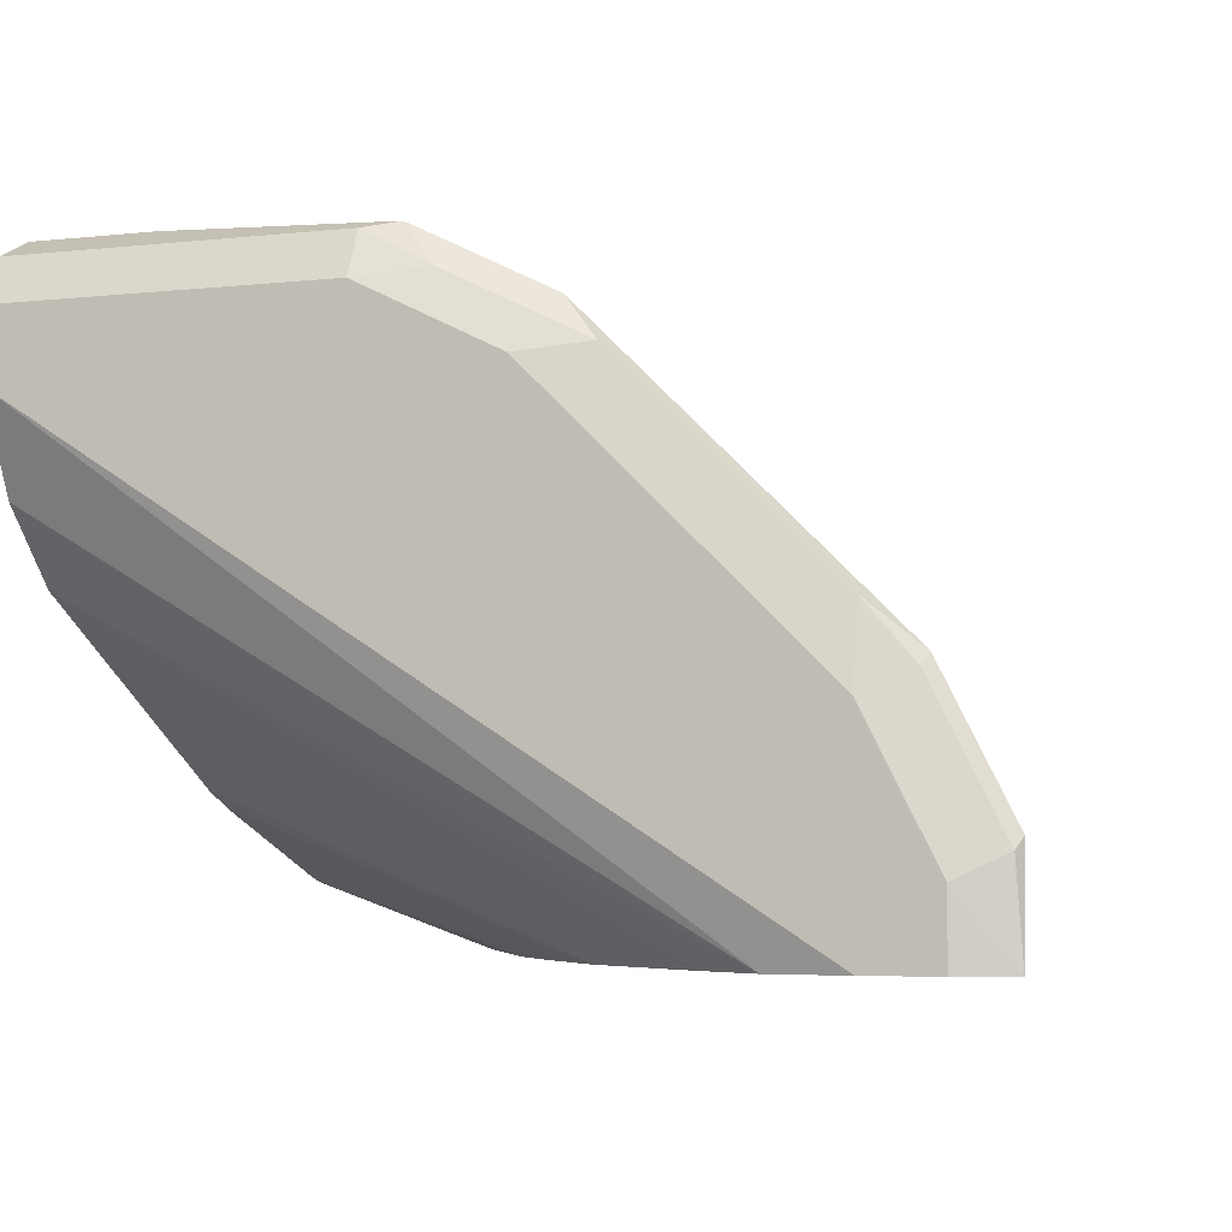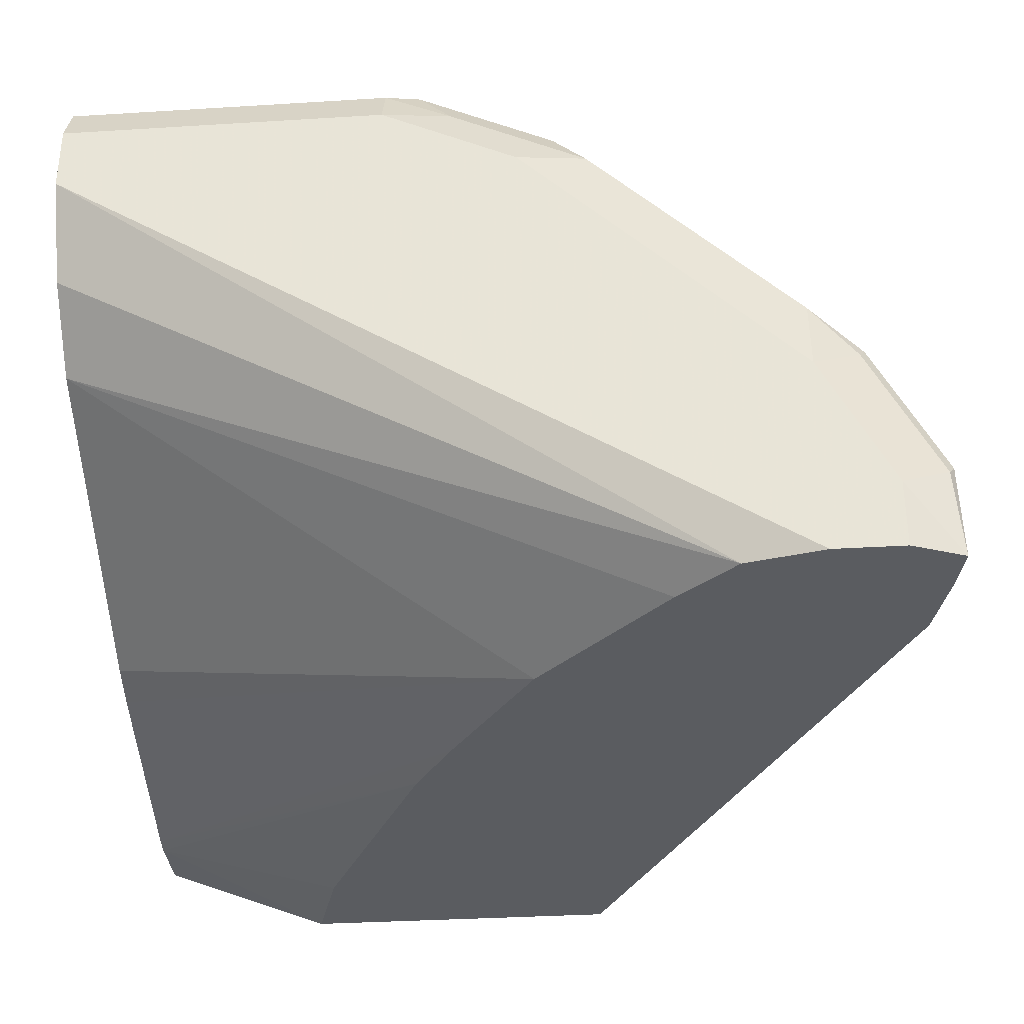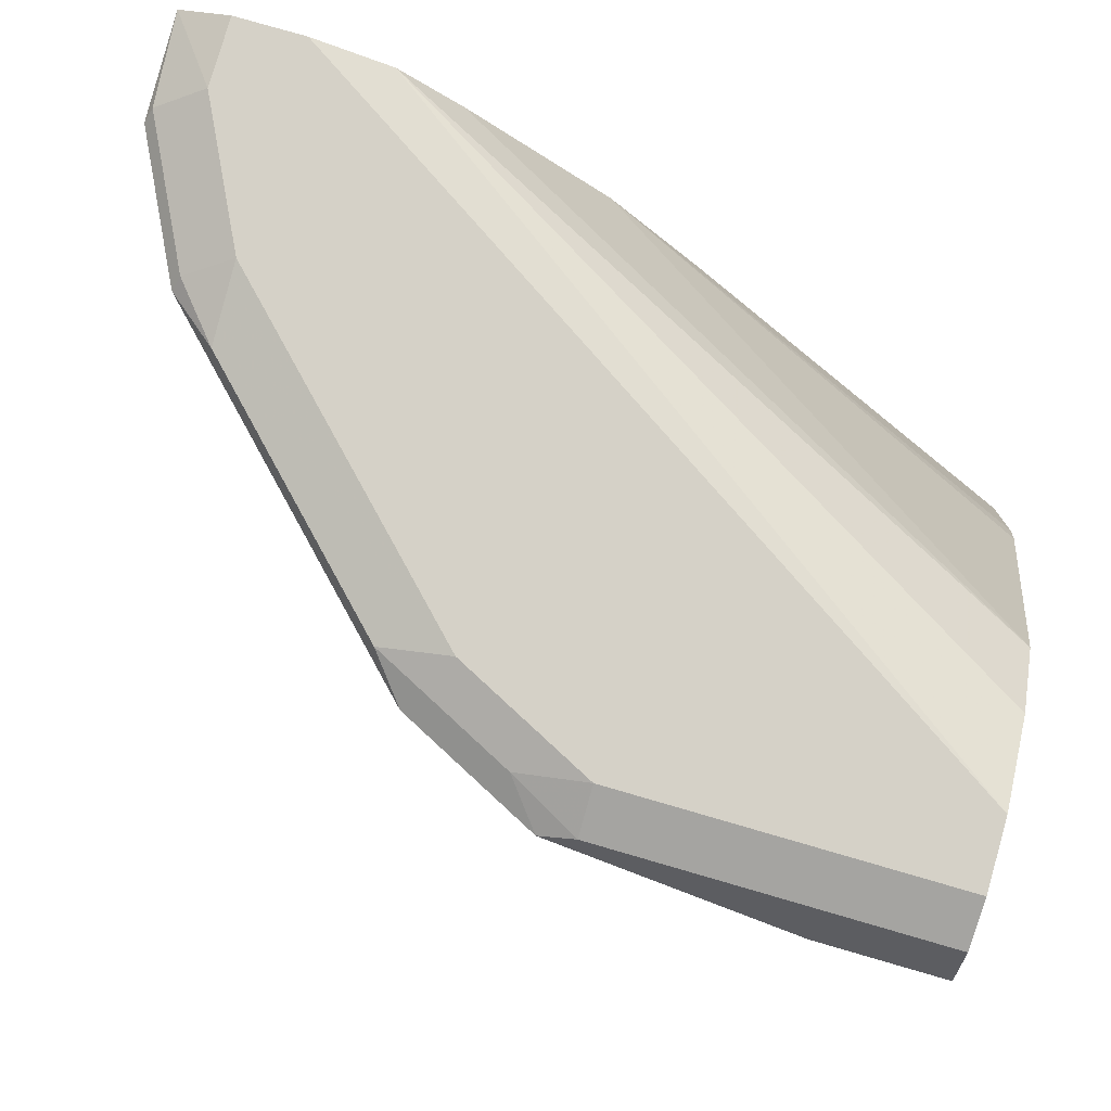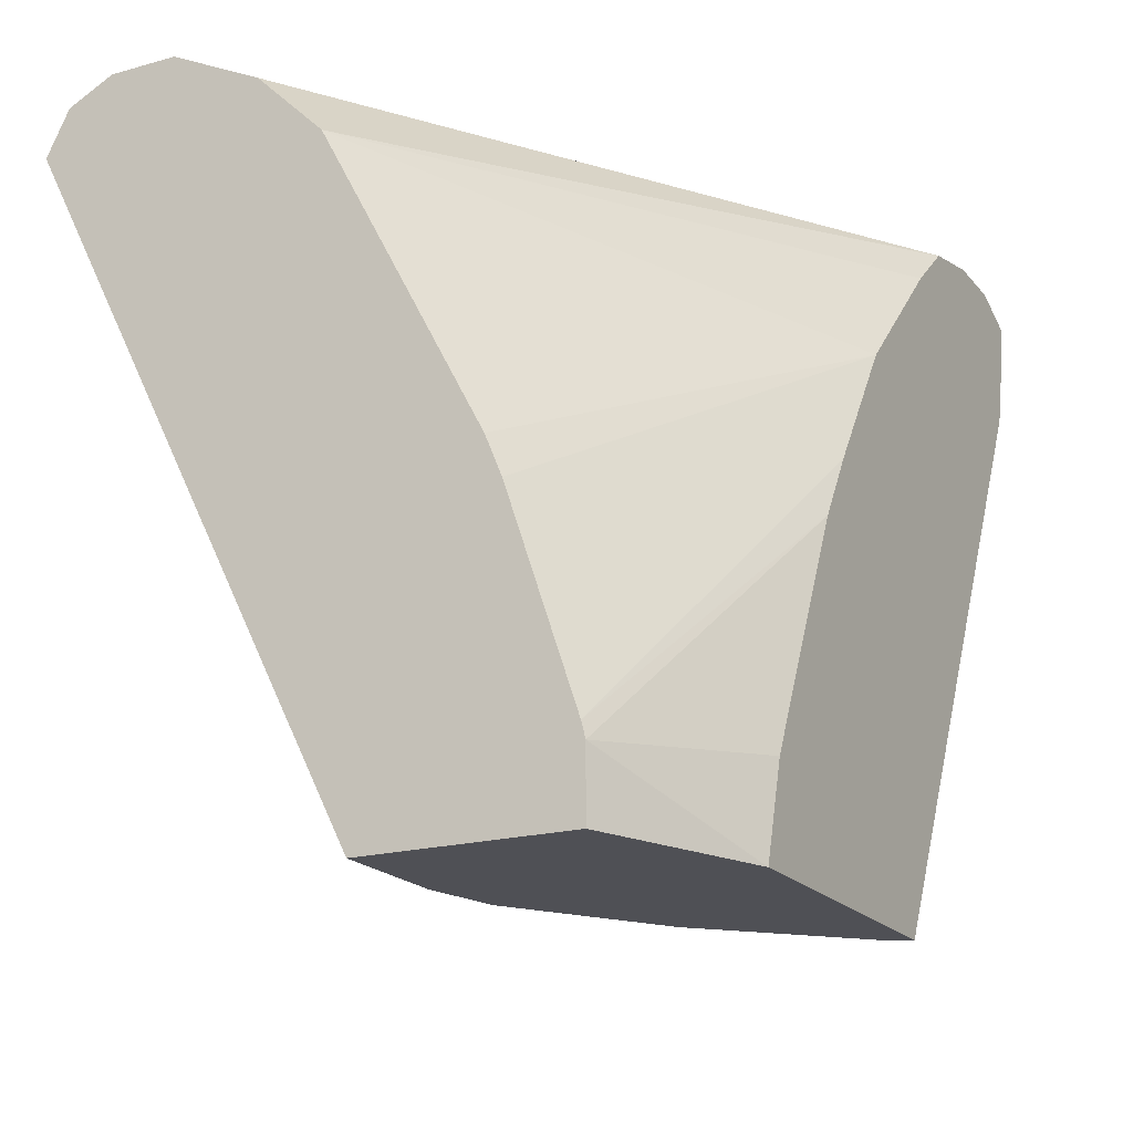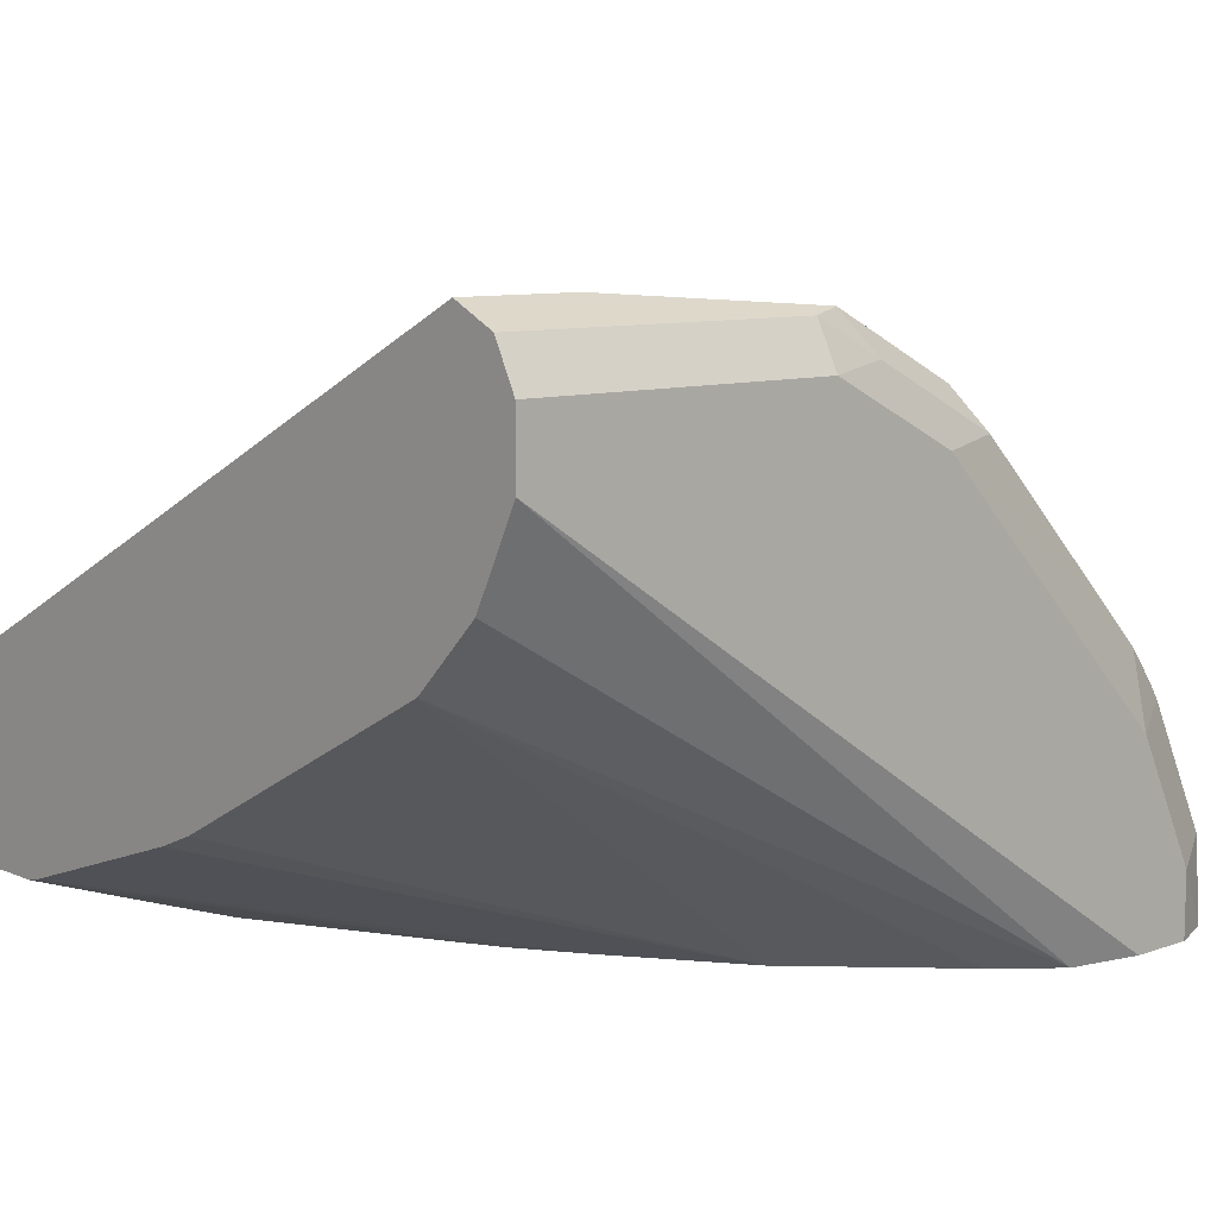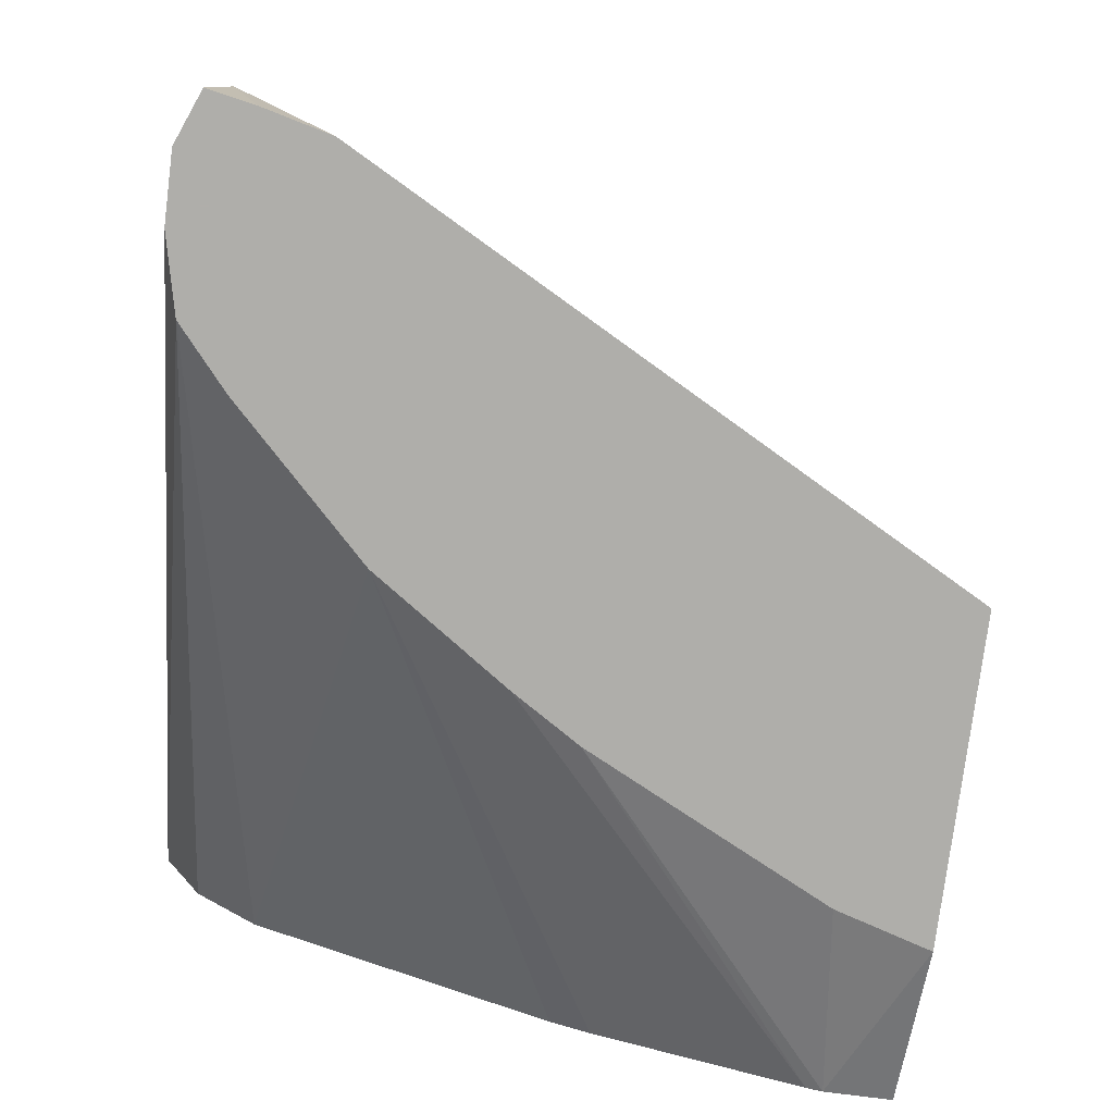
<metadata>
{"format":"obj","ext":"obj","renderer":"f3d","projection":"perspective","resolution":1024,"background":"white","views":[{"elev":-5.5,"azim":18.4,"up":"+Y"},{"elev":-33.9,"azim":4.8,"up":"+Y"},{"elev":79.4,"azim":-163.9,"up":"+Z"},{"elev":-19.4,"azim":-62.5,"up":"+Z"},{"elev":9.2,"azim":-42.3,"up":"+Y"},{"elev":-77.6,"azim":82.7,"up":"+Y"}]}
</metadata>
<code>
v 0.4302 0.1078 0.8247
v 0.4574 0.1078 0.8135
v 0.4302 0.1434 0.8247
v 0.3942 0.1078 0.8247
v 0.4527 0.1078 0.7889
v 0.4572 0.1614 0.8068
v 0.4542 0.1554 0.8127
v 0.3944 0.2152 0.8247
v 0.3539 0.1078 0.8157
v 0.007172 0.3586 0.8247
v 0.4437 0.1078 0.7532
v 0.4213 0.2331 0.8068
v 0.2688 0.1078 0.4309
v 0.2629 0.1195 0.4309
v 0.4183 0.2271 0.8127
v 0.3944 0.2555 0.8157
v 0.251 0.3586 0.8247
v 0.3226 0.1078 0.789
v 0.007172 0.3155 0.8032
v 0.007172 0.3108 0.8008
v 0.007172 0.2749 0.7649
v 0.007172 0.3944 0.8247
v 0.3675 0.269 0.7709
v 0.4124 0.2421 0.8068
v 0.09991 0.1078 0.4309
v 0.227 0.1556 0.4309
v 0.3855 0.269 0.8068
v 0.2868 0.363 0.8157
v 0.1793 0.3944 0.8247
v 0.2867 0.1078 0.7532
v 0.007172 0.1899 0.6029
v 0.2509 0.1078 0.7173
v 0.007172 0.4183 0.8127
v 0.2958 0.3406 0.7709
v 0.2779 0.3765 0.8068
v 0.1917 0.191 0.4309
v 0.115 0.1078 0.4812
v 0.007172 0.1434 0.4662
v 0.007172 0.1434 0.4309
v 0.2689 0.3855 0.8068
v 0.2152 0.3989 0.8157
v 0.1793 0.4183 0.8127
v 0.007172 0.1814 0.5819
v 0.2016 0.1078 0.6454
v 0.007172 0.4303 0.7888
v 0.1972 0.4213 0.8068
v 0.1911 0.1915 0.4309
v 0.1432 0.1078 0.5379
v 0.007172 0.1455 0.4744
v 0.1791 0.1078 0.6096
v 0.1792 0.1078 0.6098
v 0.007172 0.251 0.4309
v 0.1128 0.2417 0.4309
v 0.1124 0.242 0.4309
v 0.112 0.2422 0.4309
v 0.007172 0.4064 0.741
v 0.07174 0.4303 0.7888
v 0.07236 0.251 0.4309
v 0.08369 0.4183 0.7649
v 0.0598 0.4064 0.741
f 22 42 33
f 23 34 35
f 23 35 27
f 23 27 24
f 25 37 38
f 23 36 34
f 22 29 42
f 25 38 39
f 28 35 40
f 28 40 46
f 23 26 36
f 21 32 30
f 16 28 17
f 18 21 30
f 17 41 29
f 17 28 41
f 16 35 28
f 16 27 35
f 16 24 27
f 14 26 23
f 13 36 26
f 13 47 36
f 13 53 47
f 13 54 53
f 28 46 41
f 21 31 32
f 13 26 14
f 44 49 51
f 32 43 44
f 58 60 59
f 52 60 58
f 52 56 60
f 46 59 57
f 46 58 59
f 46 55 58
f 45 60 56
f 45 59 60
f 45 57 59
f 45 46 57
f 13 55 54
f 43 49 44
f 29 41 42
f 41 46 42
f 40 54 55
f 40 53 54
f 40 47 53
f 38 51 49
f 38 50 51
f 38 48 50
f 37 48 38
f 34 40 35
f 34 47 40
f 34 36 47
f 33 46 45
f 33 42 46
f 40 55 46
f 13 58 55
f 31 43 32
f 13 39 52
f 4 10 9
f 3 7 8
f 2 7 3
f 2 6 7
f 2 5 6
f 1 5 2
f 1 11 5
f 1 13 11
f 1 25 13
f 1 37 25
f 1 48 37
f 1 50 48
f 5 11 6
f 1 51 50
f 1 32 44
f 1 30 32
f 1 18 30
f 1 9 18
f 1 4 9
f 1 10 4
f 1 22 10
f 1 17 29
f 1 8 17
f 1 3 8
f 1 2 3
f 13 52 58
f 1 44 51
f 6 12 7
f 1 29 22
f 6 13 14
f 13 25 39
f 6 11 13
f 12 14 23
f 12 24 16
f 12 23 24
f 10 20 19
f 10 21 20
f 10 31 21
f 10 43 31
f 10 49 43
f 10 38 49
f 10 39 38
f 10 52 39
f 12 16 15
f 10 45 56
f 10 56 52
f 8 15 16
f 8 16 17
f 6 14 12
f 9 10 19
f 7 15 8
f 9 20 21
f 9 21 18
f 10 22 33
f 10 33 45
f 9 19 20
f 7 12 15

</code>
